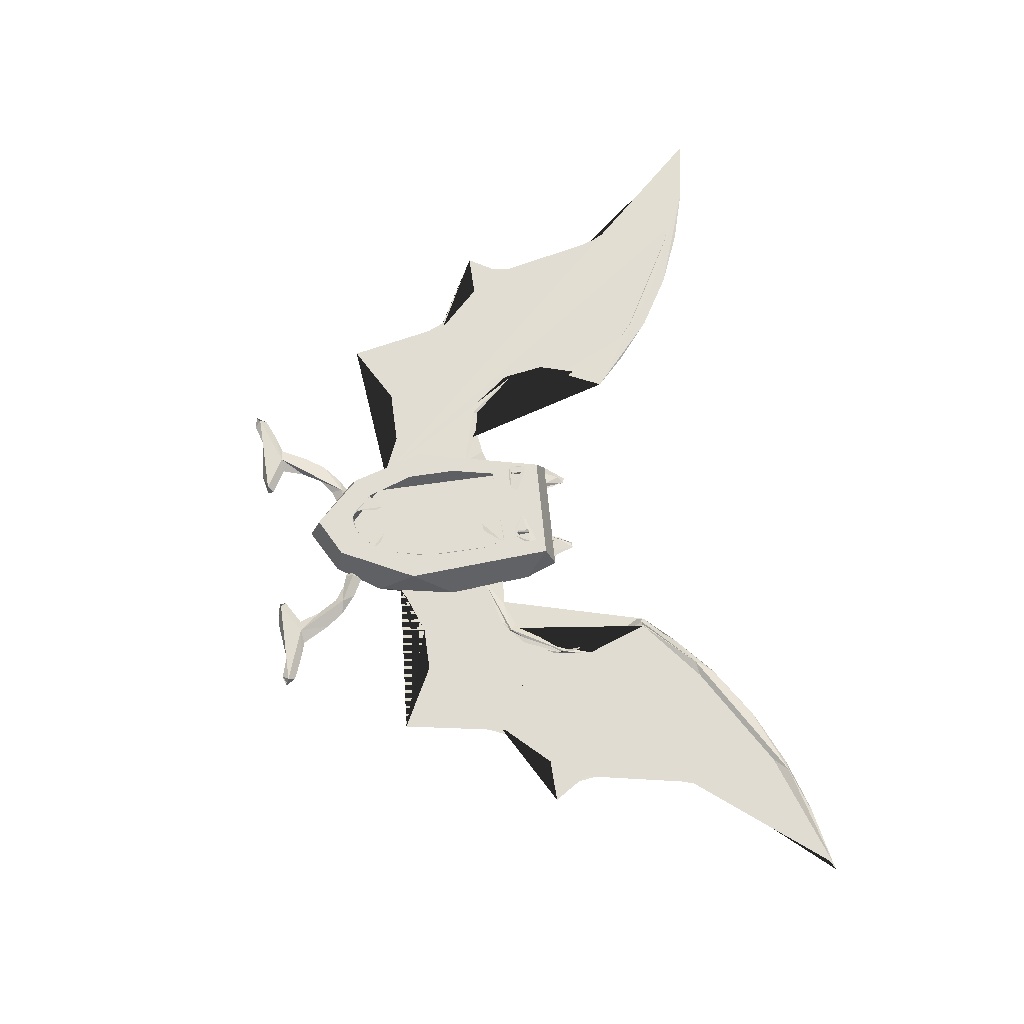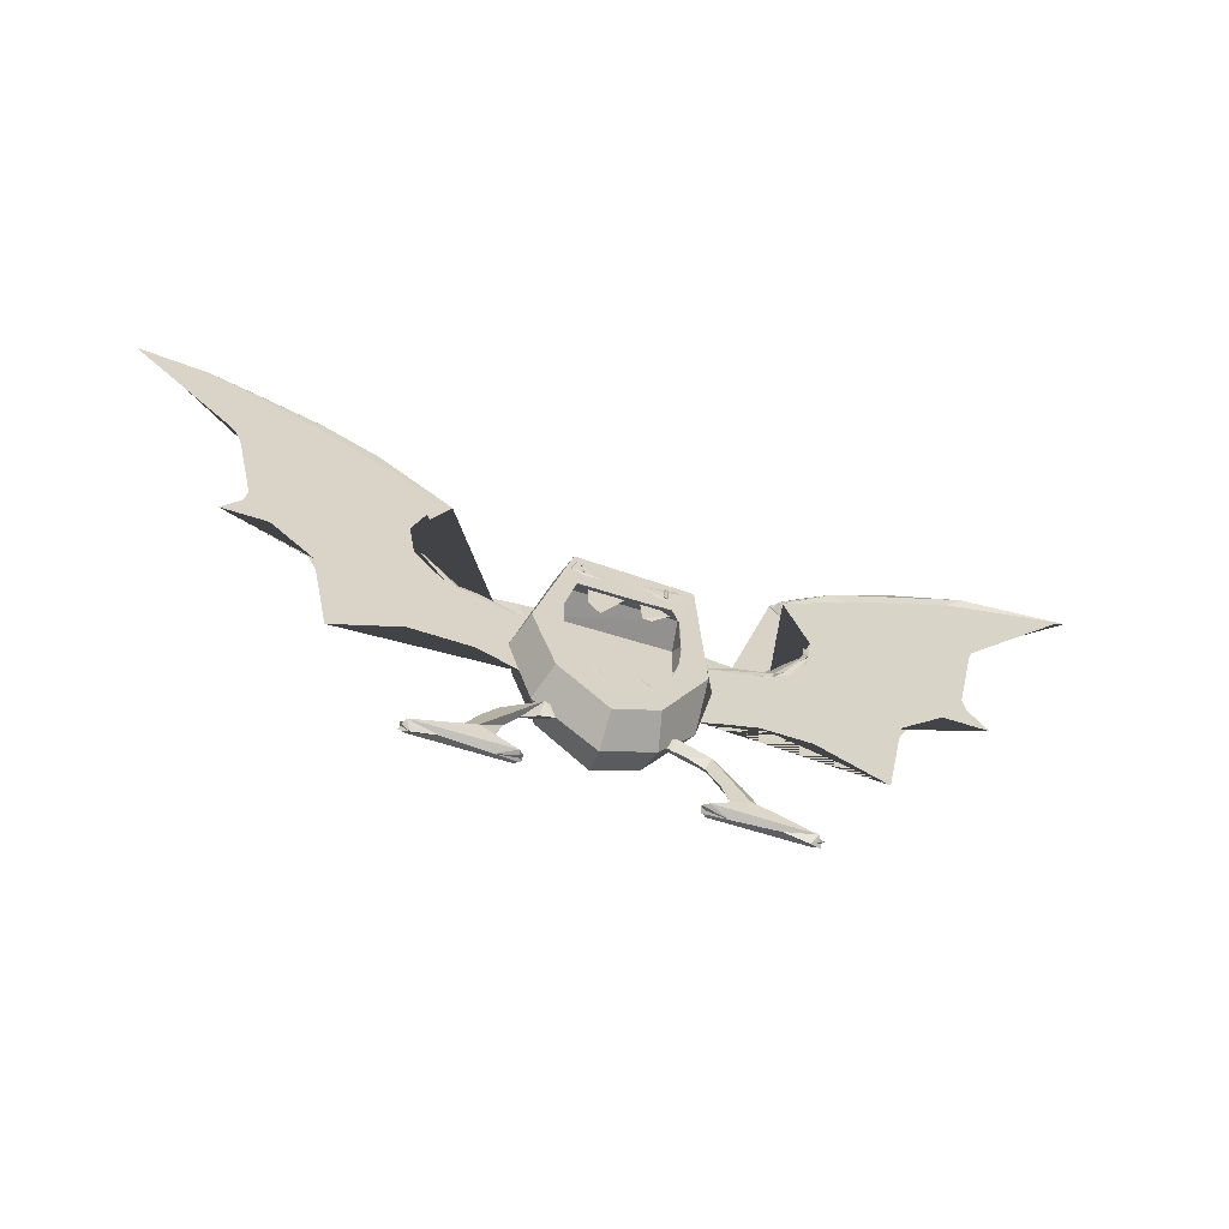
<metadata>
{"format":"obj","ext":"obj","renderer":"f3d","projection":"perspective","resolution":1024,"background":"white","views":[{"elev":68.3,"azim":81.4,"up":"+Z"},{"elev":-64.3,"azim":-17.9,"up":"+Y"}]}
</metadata>
<code>
o Golbat
v 0.03409 0.6297 0.06884
v 0.09615 0.6805 0.06792
v 0.02627 0.7352 0.06846
v 0.05437 0.6311 0.06685
v 0.04829 0.727 0.06685
v -0.006565 0.6902 0.06874
v -0.08589 0.7004 0.06792
v -0.08808 0.6335 0.06802
v -0.05884 0.5975 0.06756
v -0.02125 0.7038 0.06685
v -0.1421 0.2759 0.07121
v -0.06394 0.2575 0.07028
v -0.06298 0.3462 0.07083
v -0.1286 0.2607 0.06921
v -0.05612 0.3238 0.06921
v 0.02071 0.2327 0.07121
v 0.08752 0.2771 0.07028
v 0.02341 0.3385 0.07083
v 0.04104 0.2321 0.06921
v 0.04451 0.3281 0.06921
v -0.1062 0.7357 0.0854
v -0.1039 0.7618 0.09323
v -0.1009 0.7384 0.09004
v -0.1 0.7619 0.08499
v -0.1045 0.7398 0.08011
v -0.1044 0.7666 0.08672
v -0.107 0.7612 0.08086
v -0.1092 0.7389 0.09181
v -0.1099 0.763 0.08956
v 0.08409 0.7252 0.08646
v 0.08874 0.7616 0.08908
v 0.09053 0.7304 0.08368
v 0.08828 0.7589 0.07998
v 0.08115 0.7309 0.07834
v 0.08117 0.7592 0.07933
v 0.07799 0.7591 0.08686
v 0.07782 0.7309 0.08791
v 0.08223 0.7561 0.09384
v 0.08469 0.7311 0.09407
v 0.09093 0.7194 0.08473
v 0.1165 0.762 0.08611
v 0.02561 0.7503 0.08468
v -0.06038 0.7295 0.0846
v -0.1303 0.7371 0.08672
v -0.1179 0.7814 0.08635
v 0.06424 0.7234 0.08353
v 0.1095 0.7417 0.08348
v 0.1121 0.7792 0.08353
v -0.04918 0.7482 0.08353
v -0.1035 0.7289 0.08347
v -0.1302 0.761 0.08003
v -0.2103 0.473 -0.06291
v -0.1247 0.8161 -0.06292
v 0.1507 0.8014 -0.06308
v 0.1703 0.4081 -0.06297
v -0.1543 0.2793 -0.06289
v 0.06648 0.2094 -0.06292
v -0.03872 0.1555 -0.06309
v -0.2365 0.469 -3e-05
v -0.1449 0.8448 -6.6e-05
v -0.1812 0.2628 -2.4e-05
v -0.0373 0.1242 -0.000115
v 0.08505 0.1891 -2e-05
v 0.1659 0.3059 -6e-06
v 0.2093 0.5161 0
v 0.1944 0.7402 -4e-06
v 0.162 0.8289 -3.2e-05
v -0.2103 0.473 0.08084
v -0.1247 0.8161 0.08085
v 0.1507 0.8015 0.08097
v -0.142 0.5657 0.08081
v -0.1165 0.6833 0.08081
v 0.1133 0.6347 0.08081
v 0.1138 0.5057 0.08081
v 0.1703 0.408 0.08088
v -0.005792 0.6823 0.08081
v 0.09703 0.6864 0.08081
v 0.1066 0.4319 0.08081
v 0.08514 0.349 0.08081
v -0.142 0.4377 0.08081
v 0.05766 0.3023 0.08081
v -0.1007 0.3152 0.08081
v -0.1543 0.2793 0.08083
v 0.06649 0.2094 0.08084
v -0.05282 0.2619 0.08081
v 0.004435 0.2606 0.08081
v -0.03374 0.254 0.08081
v -0.03873 0.1554 0.08101
v 0.004321 0.2609 0.08052
v -0.04294 0.2559 0.08019
v 0.05766 0.3023 0.08081
v 0.08514 0.349 0.08081
v 0.1461 0.4452 0.04484
v 0.1118 0.4599 0.08062
v 0.1495 0.6392 0.04468
v 0.1128 0.6347 0.08033
v 0.09716 0.6843 0.08042
v 0.1232 0.7219 0.04413
v -0.1158 0.6826 0.08
v -0.142 0.5657 0.08081
v -0.1863 0.4785 0.04517
v -0.142 0.4377 0.08081
v -0.1327 0.2966 0.04458
v -0.1007 0.3152 0.08081
v -0.1547 0.715 -0.02894
v 0.1348 0.7196 -0.02894
v 0.1332 0.3471 -0.02894
v -0.02178 0.2079 -0.02894
v -0.1582 0.3372 -0.02894
v 0.01714 0.2259 0.04523
v -0.05862 0.2205 0.04418
v 0.1016 0.2967 0.04405
v -0.1433 0.719 0.04603
v -0.4226 0.01111 0.01548
v -0.2004 0.01239 0.01617
v -0.2831 0.06254 0.01796
v -0.1565 0.2312 0.01914
v -0.1371 0.2316 -0.01781
v -0.2106 0.1936 -0.01676
v -0.2831 0.06254 -0.01796
v -0.2004 0.01239 -0.01617
v -0.4226 0.01111 -0.01548
v -0.1085 0.2342 -0
v -0.1297 0.2109 -0
v -0.1424 0.2564 -0
v -0.1953 0.2268 -0
v -0.2439 0.1866 -0
v -0.2778 0.14 -0
v -0.3168 0.06666 0.001837
v -0.3656 0.05112 -0
v -0.4206 0.0289 -0
v -0.4349 0.001347 -0.008757
v -0.4101 -0.006023 -0
v -0.3537 0.01057 0.000121
v -0.245 -0.001393 0.000139
v -0.1908 0.008704 -0.008449
v -0.1877 0.02563 -0.000113
v -0.2511 0.06284 0.000867
v -0.2323 0.1199 -0
v -0.2006 0.1728 -0
v -0.1614 0.2003 -0
v -0.1297 0.2109 -0
v -0.1085 0.2342 -0
v -0.1614 0.2003 -0
v -0.2006 0.1728 -0
v -0.2323 0.1199 -0
v -0.2511 0.06284 -0.000867
v -0.1877 0.02563 0.000113
v -0.1908 0.008704 0.008449
v -0.245 -0.001393 -0.000139
v -0.3537 0.01057 -0.000121
v -0.4101 -0.006023 -0
v -0.4349 0.001347 0.008757
v -0.4206 0.0289 -0
v -0.3656 0.05112 -0
v -0.3168 0.06666 -0.001837
v -0.2778 0.14 -0
v -0.2439 0.1866 -0
v -0.1953 0.2268 -0
v -0.1424 0.2564 -0
v 0.1181 0.2316 -0.01781
v 0.4036 0.01111 -0.01548
v 0.1814 0.01239 -0.01617
v 0.2641 0.06254 -0.01796
v 0.1916 0.1936 -0.01676
v 0.1181 0.2316 0.01781
v 0.1916 0.1936 0.01676
v 0.2641 0.06254 0.01796
v 0.1814 0.01239 0.01617
v 0.4036 0.01111 0.01548
v 0.08949 0.2342 -0
v 0.1107 0.2109 -0
v 0.1234 0.2564 -0
v 0.1763 0.2268 0
v 0.2249 0.1866 0
v 0.2588 0.14 0
v 0.2978 0.06666 -0.001837
v 0.3466 0.05112 0
v 0.4016 0.0289 0
v 0.4158 0.001348 0.008757
v 0.3911 -0.006023 0
v 0.3347 0.01057 -0.000121
v 0.226 -0.001393 -0.000139
v 0.1717 0.008704 0.008449
v 0.1687 0.02563 0.000113
v 0.2321 0.06284 -0.000867
v 0.2133 0.1199 0
v 0.1815 0.1728 0
v 0.1424 0.2003 0
v 0.1107 0.2109 -0
v 0.08949 0.2342 -0
v 0.1424 0.2003 0
v 0.1815 0.1728 0
v 0.2133 0.1199 0
v 0.2321 0.06284 0.000867
v 0.1687 0.02563 -0.000113
v 0.1717 0.008704 -0.008449
v 0.226 -0.001393 0.000139
v 0.3347 0.01057 0.000121
v 0.3911 -0.006023 0
v 0.4158 0.001348 -0.008757
v 0.4016 0.0289 0
v 0.3466 0.05112 0
v 0.2978 0.06666 0.001837
v 0.2588 0.14 0
v 0.2249 0.1866 0
v 0.1763 0.2268 0
v 0.1234 0.2564 -0
v -0.1996 0.609 0.001082
v -0.4567 0.786 0.006984
v -0.4691 0.9015 0.004489
v -0.3931 1.057 0.005437
v -0.6953 1.27 0.002631
v -0.7243 1.317 0.001762
v -0.5797 1.228 0.002896
v -0.3573 0.6563 0.005182
v -0.2879 0.6575 0.001762
v -0.2236 0.666 0.003309
v -1.195 1.456 -0
v -1.071 1.4 -0
v -0.9765 1.286 -0
v -0.9085 1.143 -0
v -0.8689 1.019 -0
v -0.8335 0.8699 -0
v -0.8462 0.7764 -0
v -0.8873 0.7211 -0
v -0.8094 0.7254 -0
v -0.7556 0.7084 -0
v -0.6975 0.6517 -0
v -0.6496 0.5426 -0
v -0.612 0.329 -0
v -0.4963 0.3967 -0
v -0.4156 0.4208 -0
v -0.332 0.418 -0
v -0.2555 0.3939 -0
v -0.1989 0.3656 -0
v -0.1999 0.6089 -0.000192
v -0.3743 0.6686 -0.01218
v -0.4614 0.8117 -0.01137
v -0.4495 0.9067 -0.002954
v -0.4085 1.049 -0.01217
v -0.5505 1.182 -0.01317
v -0.903 1.383 -0.01151
v -0.2878 0.6585 -0.002135
v -0.2151 0.6687 -0.003102
v -0.3729 0.652 0.004306
v -0.4621 0.7718 0.004046
v -0.4794 0.8846 0.004279
v -0.4285 1.049 0.002938
v -0.5867 1.184 0.004265
v -0.8646 1.346 0.004122
v -1.176 1.453 0.000173
v -1.071 1.4 8.5e-05
v -0.9765 1.286 8.5e-05
v -0.8942 1.108 9.9e-05
v -0.8318 0.8108 9.9e-05
v -0.8873 0.7211 2.8e-05
v -0.7755 0.7205 9.9e-05
v -0.6659 0.6075 0.000167
v -0.4509 0.4165 9.9e-05
v -0.3072 0.4142 8.5e-05
v -0.1989 0.3656 2.9e-05
v -0.1996 0.609 0.001082
v -0.4567 0.786 0.006984
v -0.4691 0.9015 0.004489
v -0.3931 1.057 0.005437
v -0.6953 1.27 0.002631
v -0.7243 1.317 0.001762
v -0.5797 1.228 0.002896
v -0.3573 0.6563 0.005182
v -0.2879 0.6575 0.001762
v -0.2236 0.666 0.003309
v -1.195 1.456 -0
v -1.071 1.4 -0
v -0.9765 1.286 -0
v -0.9085 1.143 -0
v -0.8689 1.019 -0
v -0.8335 0.8699 -0
v -0.8462 0.7764 -0
v -0.8873 0.7211 -0
v -0.8094 0.7254 -0
v -0.7556 0.7084 -0
v -0.6975 0.6517 -0
v -0.6496 0.5426 -0
v -0.612 0.329 -0
v -0.4963 0.3967 -0
v -0.4156 0.4208 -0
v -0.332 0.418 -0
v -0.2555 0.3939 -0
v -0.1989 0.3656 -0
v -0.1995 0.6089 -0.000589
v -0.4156 0.6991 -0.005129
v -0.4645 0.8037 -0.01045
v -0.4756 0.886 -0.007251
v -0.4198 1.051 -0.01074
v -0.5505 1.182 -0.01317
v -0.903 1.383 -0.01151
v -0.3475 0.6449 -0.007513
v -0.2878 0.6585 -0.002135
v -0.2151 0.6687 -0.003102
v -0.5888 1.188 -0.002934
v -0.8643 1.347 -0.003051
v -1.178 1.453 -9.3e-05
v -1.034 1.373 -5.8e-05
v -0.8942 1.108 -6.7e-05
v -0.8318 0.8108 -6.7e-05
v -0.8873 0.7211 -1.9e-05
v -0.7755 0.7205 -6.7e-05
v -0.6659 0.6075 -0.000114
v -0.4509 0.4165 -6.7e-05
v -0.332 0.418 -5.8e-05
v -0.2 0.3699 -3.9e-05
v -0.1874 0.6768 -0
v -1.016 1.424 0.004182
v -0.8752 1.382 -0
v -0.4702 1.133 -0
v -0.3933 1.035 -0
v -0.4238 0.9823 -0
v -0.4521 0.9053 -0
v -0.4498 0.8352 -0
v -0.4216 0.7684 -0
v -0.3537 0.6836 -0
v -0.1874 0.6768 -0
v -1.018 1.422 -0
v -0.8752 1.382 -0
v -0.7248 1.316 -0
v -0.5811 1.227 -0
v -0.4702 1.133 -0
v -0.3978 1.045 0.005852
v -0.4238 0.9823 -0
v -0.4498 0.8352 -0
v -0.4216 0.7684 -0
v -0.3537 0.6836 -0
v -0.6128 0.3286 2.9e-05
v -0.1874 0.6768 -0
v -1.016 1.424 0.004182
v -0.8752 1.382 -0
v -0.4702 1.133 -0
v -0.3933 1.035 -0
v -0.4238 0.9823 -0
v -0.4521 0.9053 -0
v -0.4498 0.8352 -0
v -0.4216 0.7684 -0
v -0.3537 0.6836 -0
v -0.1874 0.6768 -0
v -1.018 1.422 -0
v -0.8752 1.382 -0
v -0.7248 1.316 -0
v -0.5811 1.227 -0
v -0.4702 1.133 -0
v -0.3978 1.045 0.005852
v -0.4238 0.9823 -0
v -0.4521 0.9053 -0
v -0.4498 0.8352 -0
v -0.4216 0.7684 -0
v -0.3537 0.6836 -0
v -0.6128 0.3286 -1.9e-05
v 0.1776 0.609 -0.001082
v 0.4347 0.786 -0.006984
v 0.4471 0.9015 -0.004489
v 0.3711 1.057 -0.005437
v 0.6733 1.27 -0.002631
v 0.7022 1.317 -0.001762
v 0.5577 1.228 -0.002896
v 0.3353 0.6563 -0.005182
v 0.2659 0.6575 -0.001762
v 0.2016 0.666 -0.00331
v 1.173 1.456 0
v 1.049 1.4 0
v 0.9545 1.286 0
v 0.8865 1.143 0
v 0.8469 1.019 0
v 0.8115 0.8699 0
v 0.8242 0.7764 0
v 0.8653 0.7211 0
v 0.7874 0.7254 0
v 0.7336 0.7084 0
v 0.6755 0.6517 0
v 0.6276 0.5426 0
v 0.59 0.329 0
v 0.4743 0.3967 0
v 0.3936 0.4208 0
v 0.31 0.418 0
v 0.2335 0.3939 0
v 0.1769 0.3656 0
v 0.1778 0.6089 0.000192
v 0.3523 0.6686 0.01218
v 0.4393 0.8117 0.01137
v 0.4275 0.9067 0.002954
v 0.3865 1.049 0.01217
v 0.5285 1.182 0.01317
v 0.881 1.383 0.01151
v 0.2657 0.6585 0.002135
v 0.1931 0.6687 0.003102
v 0.3509 0.652 -0.004306
v 0.4401 0.7718 -0.004046
v 0.4574 0.8846 -0.004279
v 0.4065 1.049 -0.002938
v 0.5647 1.184 -0.004265
v 0.8426 1.346 -0.004122
v 1.154 1.453 -0.000173
v 1.049 1.4 -8.5e-05
v 0.9545 1.286 -8.5e-05
v 0.8722 1.108 -9.9e-05
v 0.8098 0.8108 -9.9e-05
v 0.8653 0.7211 -2.9e-05
v 0.7535 0.7205 -9.9e-05
v 0.6439 0.6075 -0.000167
v 0.4288 0.4165 -9.9e-05
v 0.2852 0.4142 -8.5e-05
v 0.1769 0.3656 -2.9e-05
v 0.1776 0.609 -0.001082
v 0.4347 0.786 -0.006984
v 0.4471 0.9015 -0.004489
v 0.3711 1.057 -0.005437
v 0.6733 1.27 -0.002631
v 0.7022 1.317 -0.001762
v 0.5577 1.228 -0.002896
v 0.3353 0.6563 -0.005182
v 0.2659 0.6575 -0.001762
v 0.2016 0.666 -0.00331
v 1.173 1.456 0
v 1.049 1.4 0
v 0.9545 1.286 0
v 0.8865 1.143 0
v 0.8469 1.019 0
v 0.8115 0.8699 0
v 0.8242 0.7764 0
v 0.8653 0.7211 0
v 0.7874 0.7254 0
v 0.7336 0.7084 0
v 0.6755 0.6517 0
v 0.6276 0.5426 0
v 0.59 0.329 0
v 0.4743 0.3967 0
v 0.3936 0.4208 0
v 0.31 0.418 0
v 0.2335 0.3939 0
v 0.1769 0.3656 0
v 0.1775 0.6089 0.000589
v 0.3935 0.6991 0.005129
v 0.4425 0.8037 0.01045
v 0.4536 0.886 0.007251
v 0.3978 1.051 0.01074
v 0.5285 1.182 0.01317
v 0.881 1.383 0.01151
v 0.3255 0.6449 0.007513
v 0.2657 0.6585 0.002135
v 0.1931 0.6687 0.003102
v 0.5668 1.188 0.002934
v 0.8423 1.347 0.003051
v 1.156 1.453 9.3e-05
v 1.012 1.373 5.8e-05
v 0.8722 1.108 6.7e-05
v 0.8098 0.8108 6.7e-05
v 0.8653 0.7211 1.9e-05
v 0.7535 0.7205 6.7e-05
v 0.6439 0.6075 0.000114
v 0.4288 0.4165 6.7e-05
v 0.31 0.418 5.8e-05
v 0.178 0.3699 3.9e-05
v 0.1653 0.6768 0
v 0.9942 1.424 -0.004182
v 0.8532 1.382 0
v 0.4482 1.133 0
v 0.3713 1.035 0
v 0.4018 0.9823 0
v 0.4301 0.9053 0
v 0.4278 0.8352 0
v 0.3995 0.7684 0
v 0.3317 0.6836 0
v 0.1653 0.6768 0
v 0.9958 1.422 0
v 0.8532 1.382 0
v 0.7028 1.316 0
v 0.5591 1.227 0
v 0.4482 1.133 0
v 0.3758 1.045 -0.005852
v 0.4018 0.9823 0
v 0.4278 0.8352 0
v 0.3995 0.7684 0
v 0.3317 0.6836 0
v 0.5908 0.3286 -2.9e-05
v 0.1653 0.6768 0
v 0.9942 1.424 -0.004182
v 0.8532 1.382 0
v 0.4482 1.133 0
v 0.3713 1.035 0
v 0.4018 0.9823 0
v 0.4301 0.9053 0
v 0.4278 0.8352 0
v 0.3995 0.7684 0
v 0.3317 0.6836 0
v 0.1653 0.6768 0
v 0.9958 1.422 0
v 0.8532 1.382 0
v 0.7028 1.316 0
v 0.5591 1.227 0
v 0.4482 1.133 0
v 0.3758 1.045 -0.005852
v 0.4018 0.9823 0
v 0.4301 0.9053 0
v 0.4278 0.8352 0
v 0.3995 0.7684 0
v 0.3317 0.6836 0
v 0.5908 0.3286 1.9e-05
v 0.1266 0.815 0.001562
v 0.1209 0.8882 0.001935
v 0.07786 0.8329 0.002272
v 0.1416 0.8276 0.000689
v 0.1266 0.819 0.001403
v 0.1179 0.8685 -0.005969
v 0.09262 0.8381 -0.005242
v 0.1056 0.8877 0.000109
v 0.1416 0.8276 -0.000688
v 0.08535 0.8563 -0
v 0.1065 0.8858 -0.002046
v 0.08321 0.8381 0.003891
v 0.1192 0.8858 0.000887
v 0.1102 0.8398 4e-06
v 0.115 0.8594 4e-06
v -0.1321 0.8313 -0.001562
v -0.1017 0.8982 -0.001935
v -0.08015 0.8314 -0.002272
v -0.1419 0.8482 -0.000689
v -0.1307 0.835 -0.001403
v -0.1056 0.8786 0.005969
v -0.09226 0.8413 0.005242
v -0.08747 0.8924 -0.000109
v -0.1418 0.8482 0.000688
v -0.07918 0.856 -0
v -0.08898 0.8909 0.002046
v -0.0834 0.8382 -0.003891
v -0.1009 0.8953 -0.000887
v -0.1082 0.849 -4e-06
v -0.106 0.869 -4e-06
f 45 43 44
f 43 45 49
f 2 3 1
f 2 1 4
f 5 3 2
f 7 6 10
f 12 13 11
f 12 11 14
f 15 13 12
f 17 18 16
f 17 16 19
f 20 18 17
f 42 40 41
f 46 40 42
f 47 41 40
f 42 41 48
f 50 44 43
f 45 44 51
f 8 9 6 7
f 22 28 23
f 24 23 25
f 21 25 23
f 26 24 27
f 25 21 28
f 29 26 27
f 31 38 39
f 31 39 32
f 33 31 32
f 31 33 35
f 34 32 30
f 33 32 34
f 36 34 37
f 36 31 35
f 38 37 39
f 39 37 30
f 31 36 38
f 25 28 29 27
f 23 28 21
f 24 22 23
f 24 26 22
f 27 24 25
f 22 29 28
f 26 29 22
f 32 39 30
f 35 33 34
f 37 34 30
f 36 35 34
f 38 36 37
f 56 55 52
f 57 56 58
f 55 64 65
f 54 66 67
f 68 71 72
f 73 74 75
f 69 68 72
f 77 73 70
f 70 69 77
f 78 75 74
f 80 71 68
f 75 81 84
f 82 83 85
f 84 81 86
f 87 85 83
f 87 84 86
f 84 83 88
f 75 64 65
f 70 66 67
f 93 92 94
f 95 94 96
f 99 98 97
f 100 113 99
f 102 101 100
f 102 104 103
f 104 90 103
f 107 109 105
f 93 92 112
f 99 98 113
f 90 103 111
f 98 106 105
f 101 105 109
f 117 124 123
f 125 117 123
f 126 117 125
f 117 126 127
f 129 116 128
f 116 129 130
f 114 131 132
f 133 114 132
f 134 114 133
f 115 135 136
f 137 115 136
f 139 116 138
f 117 140 141
f 117 141 124
f 142 118 143
f 145 119 144
f 120 146 147
f 121 148 149
f 150 121 149
f 122 151 152
f 122 152 153
f 154 122 153
f 156 120 155
f 120 156 157
f 159 119 158
f 118 160 143
f 161 172 171
f 173 161 171
f 165 174 175
f 177 164 176
f 164 177 178
f 162 179 180
f 181 162 180
f 182 162 181
f 163 183 184
f 185 163 184
f 187 164 186
f 165 188 189
f 190 166 191
f 193 167 192
f 168 194 195
f 169 196 197
f 198 169 197
f 170 199 200
f 170 200 201
f 202 170 201
f 204 168 203
f 168 204 205
f 207 167 206
f 166 208 191
f 212 317 318 211
f 209 218 313
f 319 211 318
f 210 320 321
f 237 245 323
f 238 237 246
f 247 238 246
f 248 239 247
f 252 243 251
f 324 243 252
f 243 324 325
f 243 325 326
f 328 242 327
f 330 241 329
f 239 240 331
f 239 331 332
f 263 272 335
f 341 265 340
f 264 342 343
f 291 300 345
f 296 295 301
f 303 297 302
f 346 297 303
f 297 346 347
f 297 347 348
f 350 296 349
f 353 294 352
f 293 354 355
f 361 466 467 360
f 358 367 462
f 468 360 467
f 359 469 470
f 386 394 472
f 387 386 395
f 396 387 395
f 397 388 396
f 401 392 400
f 473 392 401
f 392 473 474
f 392 474 475
f 477 391 476
f 479 390 478
f 388 389 480
f 388 480 481
f 412 421 484
f 490 414 489
f 413 491 492
f 440 449 494
f 445 444 450
f 452 446 451
f 495 446 452
f 446 495 496
f 446 496 497
f 499 445 498
f 502 443 501
f 442 503 504
f 509 508 507
f 513 512 511
f 512 514 519
f 513 511 518
f 524 523 522
f 528 527 526
f 527 529 534
f 528 526 533
f 52 55 54 53
f 60 59 52 53
f 56 57 55
f 52 59 61 56
f 61 62 58 56
f 62 63 57 58
f 57 63 64 55
f 55 65 66 54
f 54 67 60 53
f 76 77 69 72
f 83 82 80 68
f 73 75 70
f 78 79 75
f 79 81 75
f 60 59 68 69
f 87 83 84
f 68 59 61 83
f 61 62 88 83
f 62 63 84 88
f 84 63 64 75
f 75 65 66 70
f 70 67 60 69
f 95 96 97 98
f 94 95 93
f 90 111 110 89
f 101 113 100
f 102 103 101
f 105 106 107
f 107 108 109
f 110 112 91 89
f 108 107 112 110
f 112 92 91
f 110 111 108
f 107 106 95 93
f 93 112 107
f 109 108 111 103
f 98 95 106
f 113 98 105
f 101 113 105
f 103 101 109
f 117 127 128 116
f 114 115 116
f 121 122 120
f 130 131 114 116
f 134 135 115 114
f 115 137 138 116
f 116 139 140 117
f 118 142 144 119
f 145 146 120 119
f 147 148 121 120
f 121 150 151 122
f 122 154 155 120
f 157 158 119 120
f 159 160 118 119
f 161 173 174 165
f 162 163 164
f 169 170 168
f 165 175 176 164
f 178 179 162 164
f 182 183 163 162
f 163 185 186 164
f 164 187 188 165
f 189 172 161 165
f 166 190 192 167
f 193 194 168 167
f 195 196 169 168
f 169 198 199 170
f 170 202 203 168
f 205 206 167 168
f 207 208 166 167
f 209 216 217
f 217 218 209
f 213 314 214 215 212
f 236 209 216 210 211 212 213 314 219 220 221 222 223 224 225 226 227 228 229 230 231 232 233 234 235
f 237 238 244
f 244 245 237
f 262 237 246 247 248 249 250 251 252 253 254 255 256 257 258 259 334 260 261
f 263 270 271
f 271 272 263
f 267 336 268 269 266
f 299 300 291 298
f 290 263 270 264 265 266 267 336 273 274 275 276 277 278 279 280 281 282 283 284 285 286 287 288 289
f 298 292 293
f 311 312 291 298 292 293 294 295 301 302 303 304 305 306 307 308 309 357 310
f 214 314 315
f 212 215 316
f 319 320 210 211
f 210 321 322 216
f 240 248 249 241
f 217 216 322
f 239 238 247
f 248 240 239
f 249 250 242 241
f 250 251 243 242
f 326 327 242 243
f 328 329 241 242
f 239 332 333 238
f 330 240 241
f 266 339 340 265
f 244 238 333
f 268 336 337
f 266 269 338
f 341 342 264 265
f 264 343 344 270
f 301 302 297 296
f 271 270 344
f 348 349 296 297
f 350 351 295 296
f 295 351 352 294
f 353 354 293 294
f 293 355 356 298
f 299 298 356
f 358 365 366
f 366 367 358
f 362 463 363 364 361
f 385 358 365 359 360 361 362 463 368 369 370 371 372 373 374 375 376 377 378 379 380 381 382 383 384
f 386 387 393
f 393 394 386
f 411 386 395 396 397 398 399 400 401 402 403 404 405 406 407 408 483 409 410
f 412 419 420
f 420 421 412
f 416 485 417 418 415
f 448 449 440 447
f 439 412 419 413 414 415 416 485 422 423 424 425 426 427 428 429 430 431 432 433 434 435 436 437 438
f 447 441 442
f 460 461 440 447 441 442 443 444 450 451 452 453 454 455 456 457 458 506 459
f 363 463 464
f 361 364 465
f 468 469 359 360
f 359 470 471 365
f 389 397 398 390
f 366 365 471
f 388 387 396
f 397 389 388
f 398 399 391 390
f 399 400 392 391
f 475 476 391 392
f 477 478 390 391
f 388 481 482 387
f 479 389 390
f 415 488 489 414
f 393 387 482
f 417 485 486
f 415 418 487
f 490 491 413 414
f 413 492 493 419
f 450 451 446 445
f 420 419 493
f 497 498 445 446
f 499 500 444 445
f 444 500 501 443
f 502 503 442 443
f 442 504 505 447
f 516 517 508 509
f 448 447 505
f 510 507 508
f 515 511 512
f 513 514 512
f 531 532 523 524
f 514 513 518
f 515 512 519
f 525 522 523
f 530 526 527
f 528 529 527
f 529 528 533
f 530 527 534
l 520 521
l 535 536

</code>
